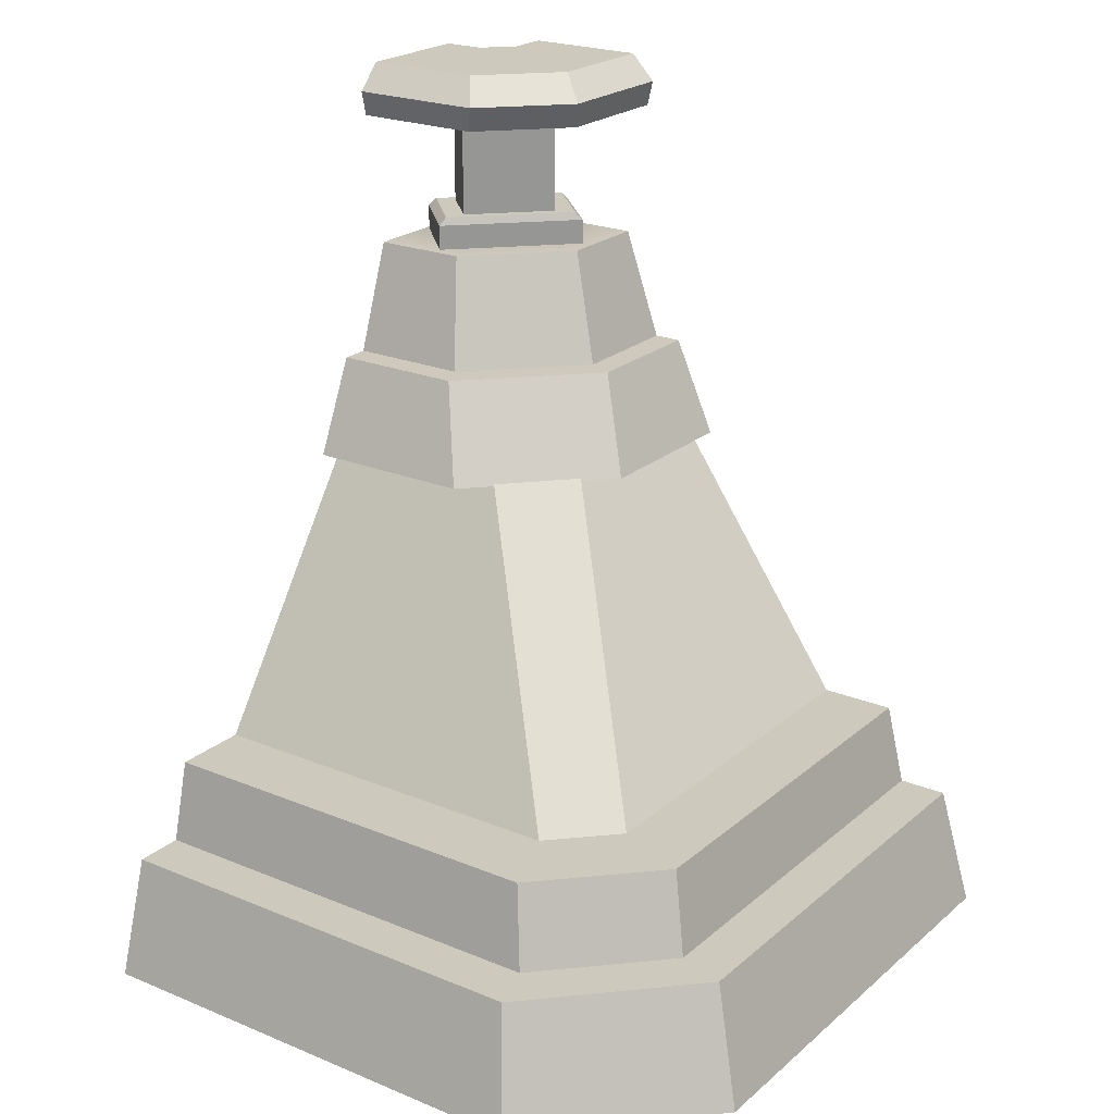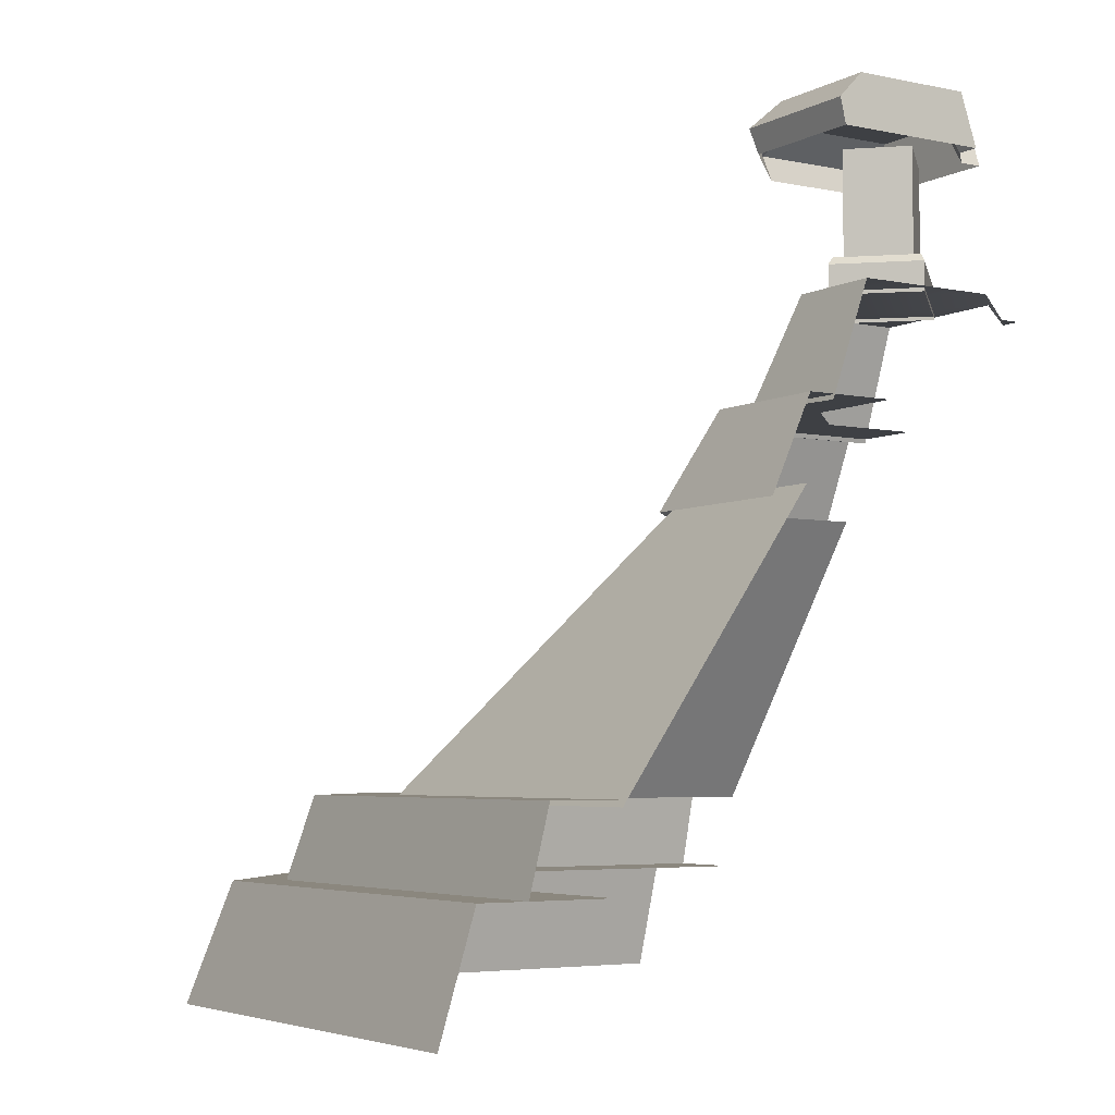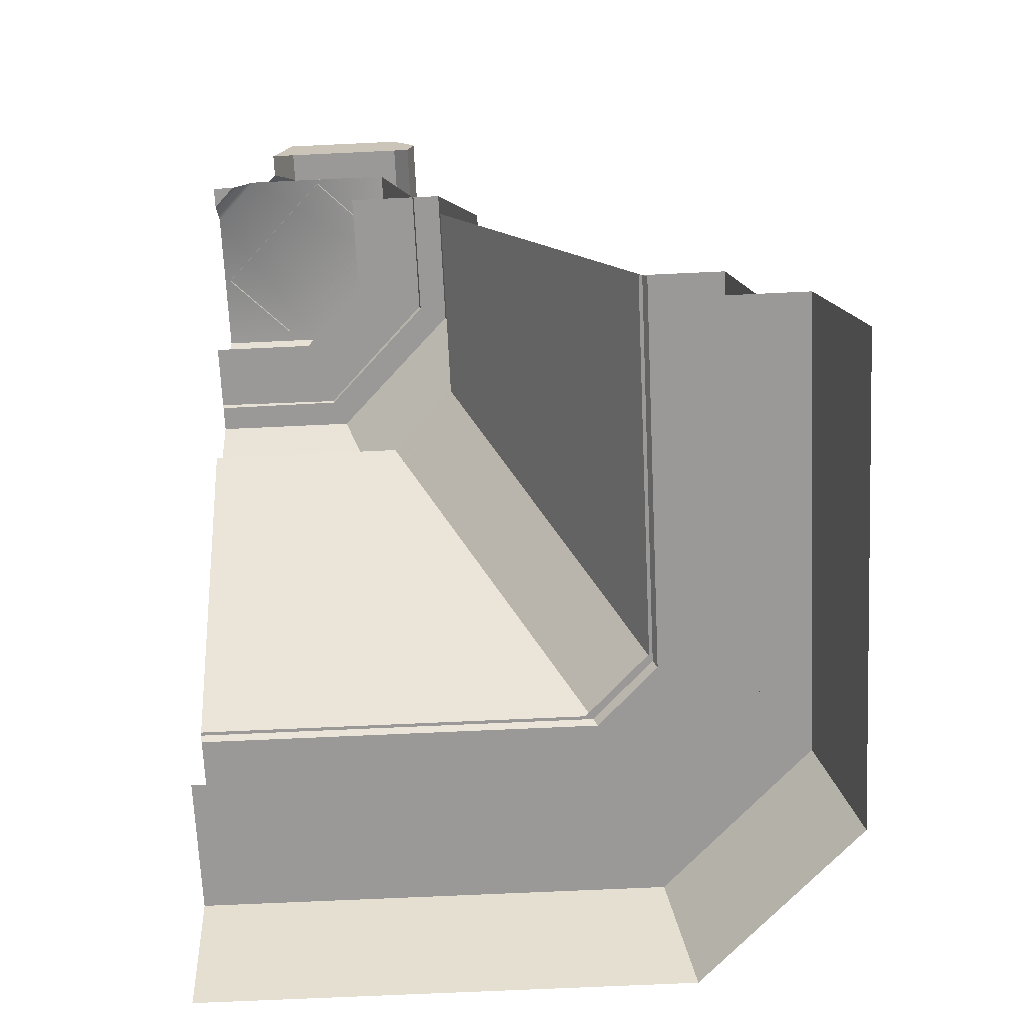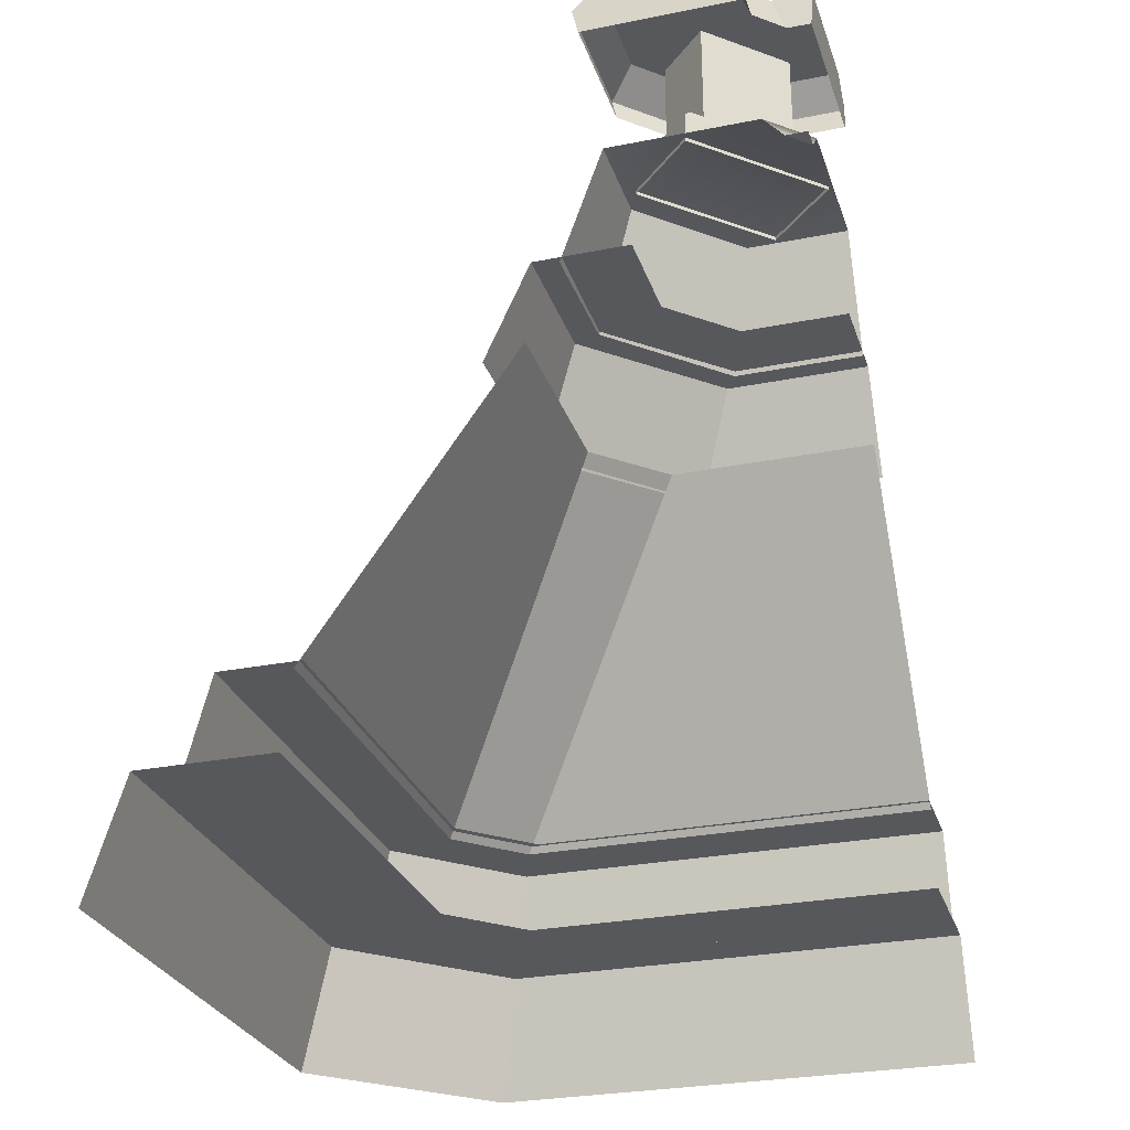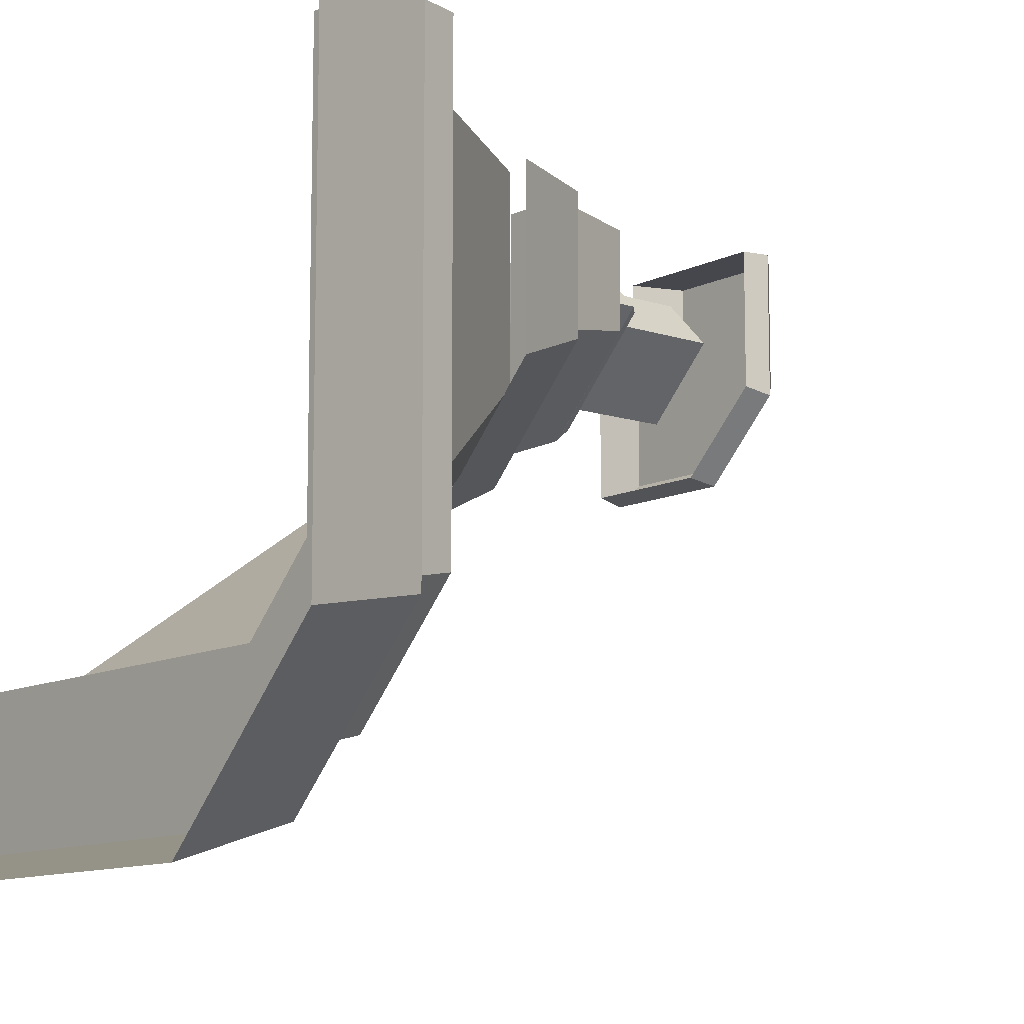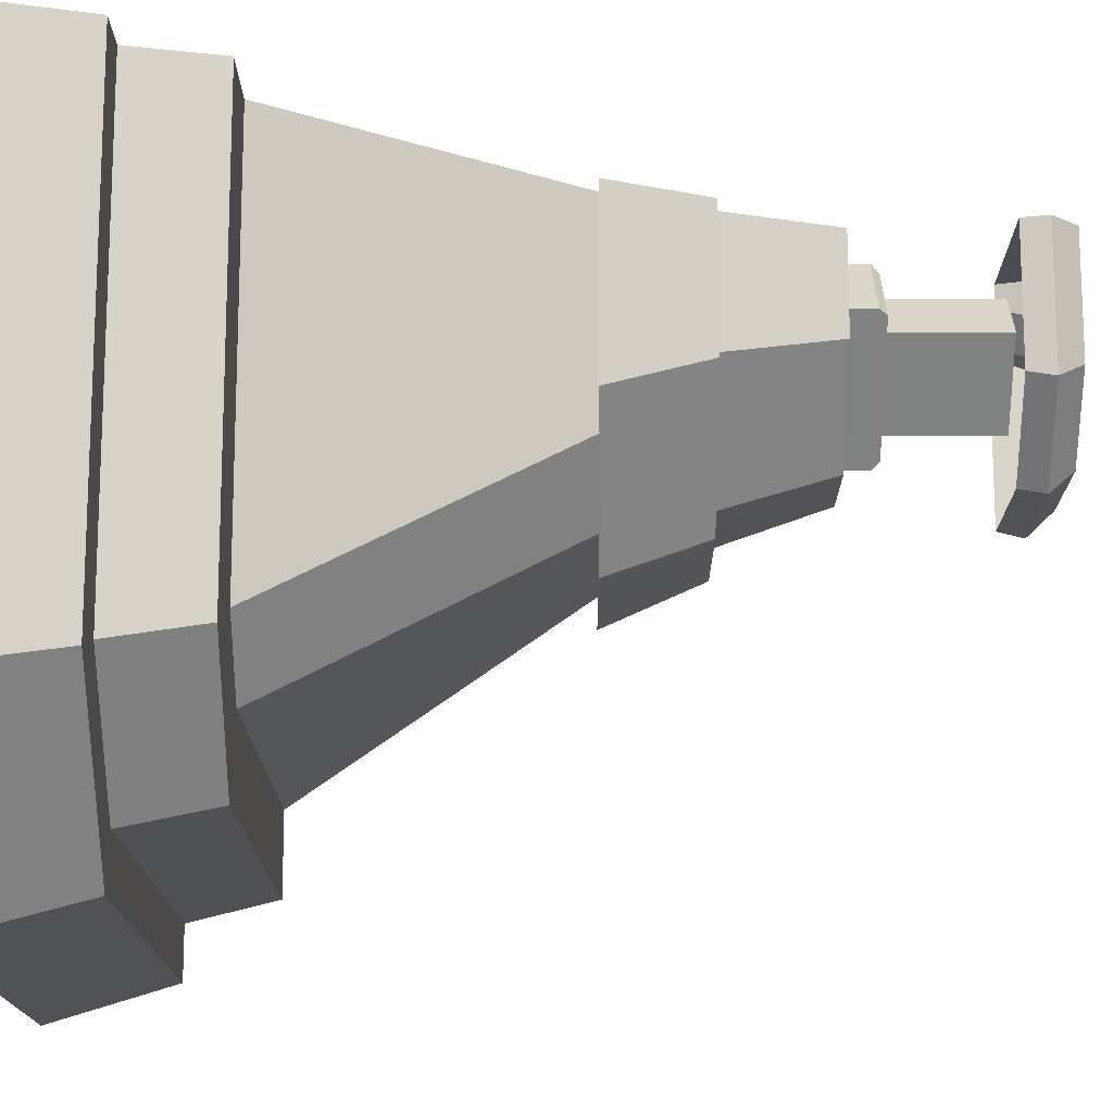
<metadata>
{"format":"obj","ext":"obj","renderer":"f3d","projection":"perspective","resolution":1024,"background":"white","views":[{"elev":22.6,"azim":125.3,"up":"+Y"},{"elev":-4.8,"azim":-122.8,"up":"+Y"},{"elev":-69.0,"azim":2.7,"up":"+Y"},{"elev":-28.2,"azim":-73.2,"up":"+Y"},{"elev":-11.0,"azim":50.3,"up":"+Z"},{"elev":-15.3,"azim":90.3,"up":"+Z"}]}
</metadata>
<code>
g step2_futurecatle_wall_c
v -0.4406 1.339 0.3976
v -0.5035 1.339 0.3975
v -0.5035 1.339 0.208
v -0.319 1.339 0.208
v -0.2908 1.298 0.1692
v -0.5035 1.298 0.1692
v -0.5035 1.259 0.1788
v -0.3004 1.259 0.1788
v -0.4684 1.259 0.4253
v -0.5035 1.259 0.4253
v -0.5035 1.339 0.3975
v -0.4406 1.339 0.3976
v -0.5035 1.298 0.1692
v -0.2908 1.298 0.1692
v -0.319 1.339 0.208
v -0.5035 1.339 0.208
v -0.208 1.339 0.5035
v -0.3975 1.339 0.5035
v -0.3975 1.339 0.4401
v -0.208 1.339 0.3161
v -0.1788 1.259 0.5035
v -0.1692 1.298 0.5035
v -0.1692 1.298 0.2879
v -0.1788 1.259 0.2975
v -0.3975 1.339 0.5035
v -0.4253 1.259 0.5035
v -0.4253 1.259 0.4679
v -0.3975 1.339 0.4401
v -0.208 1.339 0.3161
v -0.1692 1.298 0.2879
v -0.1692 1.298 0.5035
v -0.208 1.339 0.5035
v -0.208 1.339 0.3161
v -0.3975 1.339 0.4401
v -0.4406 1.339 0.3976
v -0.319 1.339 0.208
v -0.1788 1.259 0.2975
v -0.1692 1.298 0.2879
v -0.2908 1.298 0.1692
v -0.3004 1.259 0.1788
v -0.3975 1.339 0.4401
v -0.4253 1.259 0.4679
v -0.4684 1.259 0.4253
v -0.4406 1.339 0.3976
v -0.1692 1.298 0.2879
v -0.208 1.339 0.3161
v -0.319 1.339 0.208
v -0.2908 1.298 0.1692
v -0.208 1.339 0.5035
v -0.4253 1.259 0.5035
v -0.3975 1.339 0.5035
v -0.1692 1.298 0.5035
v -0.1788 1.259 0.5035
v -0.5035 1.298 0.1692
v -0.5035 1.259 0.4253
v -0.5035 1.259 0.1788
v -0.5035 1.339 0.3975
v -0.5035 1.339 0.208
v -0.5035 0.2987 -0.2071
v 0.1127 0.2987 -0.2071
v -0.2021 0.7426 0.1028
v -0.5035 0.7426 0.1028
v -0.1028 0.7426 0.2023
v 0.2071 0.2987 -0.1127
v 0.2071 0.2987 0.5035
v -0.1028 0.7426 0.5035
v 0.1524 0.3084 -0.3193
v 0.1789 0.1817 -0.3509
v 0.3509 0.1817 -0.1789
v 0.3193 0.3084 -0.1525
v 0.09418 0.3084 -0.1951
v 0.3193 0.3084 -0.1525
v 0.1951 0.3084 -0.09427
v 0.1524 0.3084 -0.3193
v -0.5035 0.3084 -0.3193
v -0.5035 0.3084 -0.1951
v 0.4835 2.881e-08 -0.2415
v 0.4283 0.1817 -0.2041
v 0.2025 0.1817 -0.4283
v 0.2399 1.056e-07 -0.4835
v -0.04289 0.7213 0.2335
v -0.1102 0.8711 0.2926
v -0.2925 0.8711 0.1102
v -0.2342 0.7213 0.04289
v -0.1511 0.8645 0.3124
v -0.2142 1.042 0.353
v -0.3549 1.042 0.2142
v -0.3114 0.8671 0.1511
v 0.2071 0.2987 -0.1127
v -0.1028 0.7426 0.2023
v -0.2021 0.7426 0.1028
v 0.1127 0.2987 -0.2071
v 0.1119 0.1817 -0.22
v -0.5035 0.1817 -0.22
v -0.5035 0.1817 -0.4283
v 0.2025 0.1817 -0.4283
v 0.4283 0.1817 -0.2041
v 0.22 0.1817 -0.1135
v 0.4283 0.1817 0.5035
v 0.22 0.1817 0.5035
v 0.2025 0.1817 -0.4283
v -0.5035 0.1817 -0.4283
v -0.5035 1.057e-07 -0.4835
v 0.2399 1.056e-07 -0.4835
v 0.1524 0.3084 -0.3193
v -0.5035 0.3084 -0.3193
v -0.5035 0.1817 -0.3509
v 0.1789 0.1817 -0.3509
v -0.3478 0.8711 0.2537
v -0.5035 0.8711 0.2537
v -0.5035 0.8711 0.1102
v -0.2925 0.8711 0.1102
v -0.1102 0.8711 0.2926
v -0.2545 0.8711 0.3467
v -0.1102 0.8711 0.5035
v -0.2545 0.8711 0.5035
v -0.2925 0.8711 0.1102
v -0.5035 0.8711 0.1102
v -0.5035 0.7213 0.04289
v -0.2342 0.7213 0.04289
v -0.3549 1.042 0.2142
v -0.5035 1.042 0.2142
v -0.5035 0.8631 0.1511
v -0.3114 0.8671 0.1511
v -0.5035 1.042 0.4401
v -0.5035 1.042 0.2142
v -0.3549 1.042 0.2142
v -0.4401 1.042 0.5035
v -0.2142 1.042 0.353
v -0.2142 1.042 0.5035
v -0.4712 1.007 0.5035
v -0.5035 1.007 0.4712
v -0.5035 1.042 0.4401
v -0.4401 1.042 0.5035
v 0.4835 -1.1e-07 0.5035
v 0.4283 0.1817 0.5035
v 0.4283 0.1817 -0.2041
v 0.4835 2.881e-08 -0.2415
v 0.3509 0.1817 0.5035
v 0.3193 0.3084 0.5035
v 0.3193 0.3084 -0.1525
v 0.3509 0.1817 -0.1789
v 0.3193 0.3084 0.5035
v 0.1951 0.3084 0.5035
v 0.1951 0.3084 -0.09427
v 0.3193 0.3084 -0.1525
v -0.04289 0.7213 0.5035
v -0.1102 0.8711 0.5035
v -0.1102 0.8711 0.2926
v -0.04289 0.7213 0.2335
v -0.1511 0.8645 0.3124
v -0.1511 0.8645 0.5035
v -0.2142 1.042 0.5035
v -0.2142 1.042 0.353
v -0.5035 1.007 0.4712
v -0.4712 1.007 0.5035
v -0.5035 1.007 0.5035
v -0.5035 1.007 0.5035
v -0.4826 1.094 0.3349
v -0.3912 1.094 0.2436
v -0.2408 1.094 0.3939
v -0.3322 1.094 0.4853
v -0.4943 1.037 0.3301
v -0.4943 1.082 0.3301
v -0.3274 1.082 0.4971
v -0.3274 1.037 0.4971
v -0.3274 1.037 0.4971
v -0.3274 1.082 0.4971
v -0.2291 1.082 0.3988
v -0.2291 1.037 0.3988
v -0.2291 1.037 0.3988
v -0.2291 1.082 0.3988
v -0.3961 1.082 0.2318
v -0.3961 1.037 0.2318
v -0.3961 1.037 0.2318
v -0.3961 1.082 0.2318
v -0.4943 1.082 0.3301
v -0.4943 1.037 0.3301
v -0.4514 1.091 0.3472
v -0.4514 1.263 0.3472
v -0.3445 1.263 0.4541
v -0.3445 1.091 0.4541
v -0.3445 1.091 0.4541
v -0.3445 1.263 0.4541
v -0.2721 1.263 0.3817
v -0.2721 1.091 0.3817
v -0.2721 1.091 0.3817
v -0.2721 1.263 0.3817
v -0.3789 1.263 0.2748
v -0.3789 1.091 0.2748
v -0.3789 1.091 0.2748
v -0.3789 1.263 0.2748
v -0.4514 1.263 0.3472
v -0.4514 1.091 0.3472
v -0.3912 1.094 0.2436
v -0.4826 1.094 0.3349
v -0.4943 1.082 0.3301
v -0.3961 1.082 0.2318
v -0.2408 1.094 0.3939
v -0.3912 1.094 0.2436
v -0.3961 1.082 0.2318
v -0.2291 1.082 0.3988
v -0.3322 1.094 0.4853
v -0.2408 1.094 0.3939
v -0.2291 1.082 0.3988
v -0.3274 1.082 0.4971
v -0.4826 1.094 0.3349
v -0.3322 1.094 0.4853
v -0.3274 1.082 0.4971
v -0.4943 1.082 0.3301
g step2_futurecatle_wall_c_0
f 3 2 1
f 4 3 1
f 7 6 5
f 8 7 5
f 11 10 9
f 12 11 9
f 15 14 13
f 16 15 13
f 19 18 17
f 20 19 17
f 23 22 21
f 24 23 21
f 27 26 25
f 28 27 25
f 31 30 29
f 32 31 29
f 35 34 33
f 36 35 33
f 39 38 37
f 40 39 37
f 43 42 41
f 44 43 41
f 47 46 45
f 48 47 45
f 51 50 49
f 50 52 49
f 52 50 53
f 56 55 54
f 55 57 54
f 54 57 58
f 61 60 59
f 62 61 59
f 65 64 63
f 66 65 63
f 69 68 67
f 70 69 67
f 73 72 71
f 72 74 71
f 74 75 71
f 75 76 71
f 79 78 77
f 80 79 77
f 83 82 81
f 84 83 81
f 87 86 85
f 88 87 85
f 91 90 89
f 92 91 89
f 95 94 93
f 96 95 93
f 96 93 97
f 93 98 97
f 97 98 99
f 98 100 99
f 103 102 101
f 104 103 101
f 107 106 105
f 108 107 105
f 111 110 109
f 112 111 109
f 112 109 113
f 109 114 113
f 113 114 115
f 114 116 115
f 119 118 117
f 120 119 117
f 123 122 121
f 124 123 121
f 127 126 125
f 125 128 127
f 128 129 127
f 129 128 130
f 133 132 131
f 134 133 131
f 137 136 135
f 138 137 135
f 141 140 139
f 142 141 139
f 145 144 143
f 146 145 143
f 149 148 147
f 150 149 147
f 153 152 151
f 154 153 151
f 157 156 155
f 158 157 155
f 161 160 159
f 162 161 159
f 165 164 163
f 166 165 163
f 169 168 167
f 170 169 167
f 173 172 171
f 174 173 171
f 177 176 175
f 178 177 175
f 181 180 179
f 182 181 179
f 185 184 183
f 186 185 183
f 189 188 187
f 190 189 187
f 193 192 191
f 194 193 191
f 197 196 195
f 198 197 195
f 201 200 199
f 202 201 199
f 205 204 203
f 206 205 203
f 209 208 207
f 210 209 207

</code>
